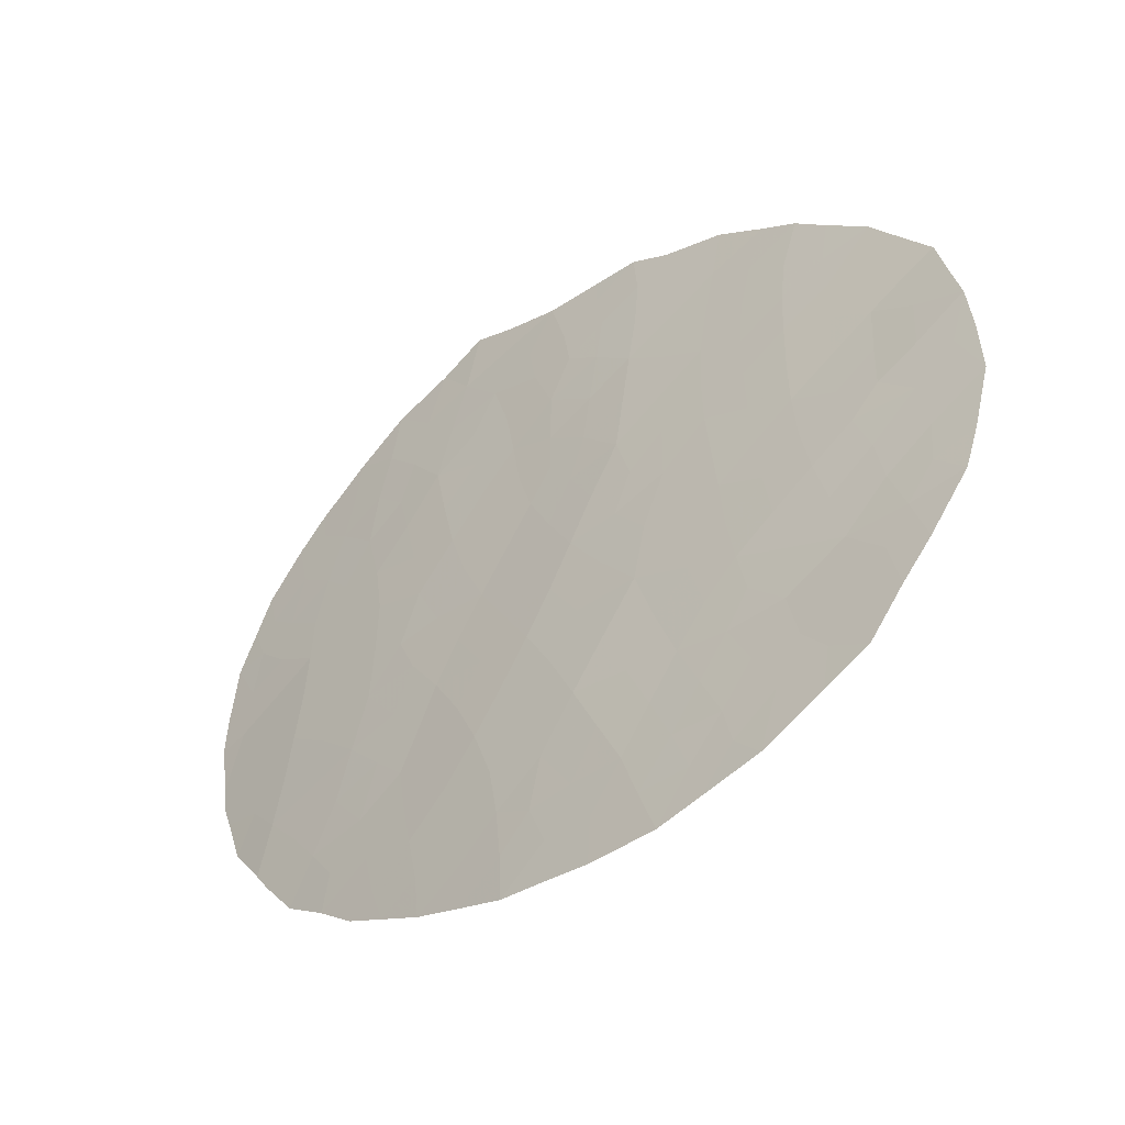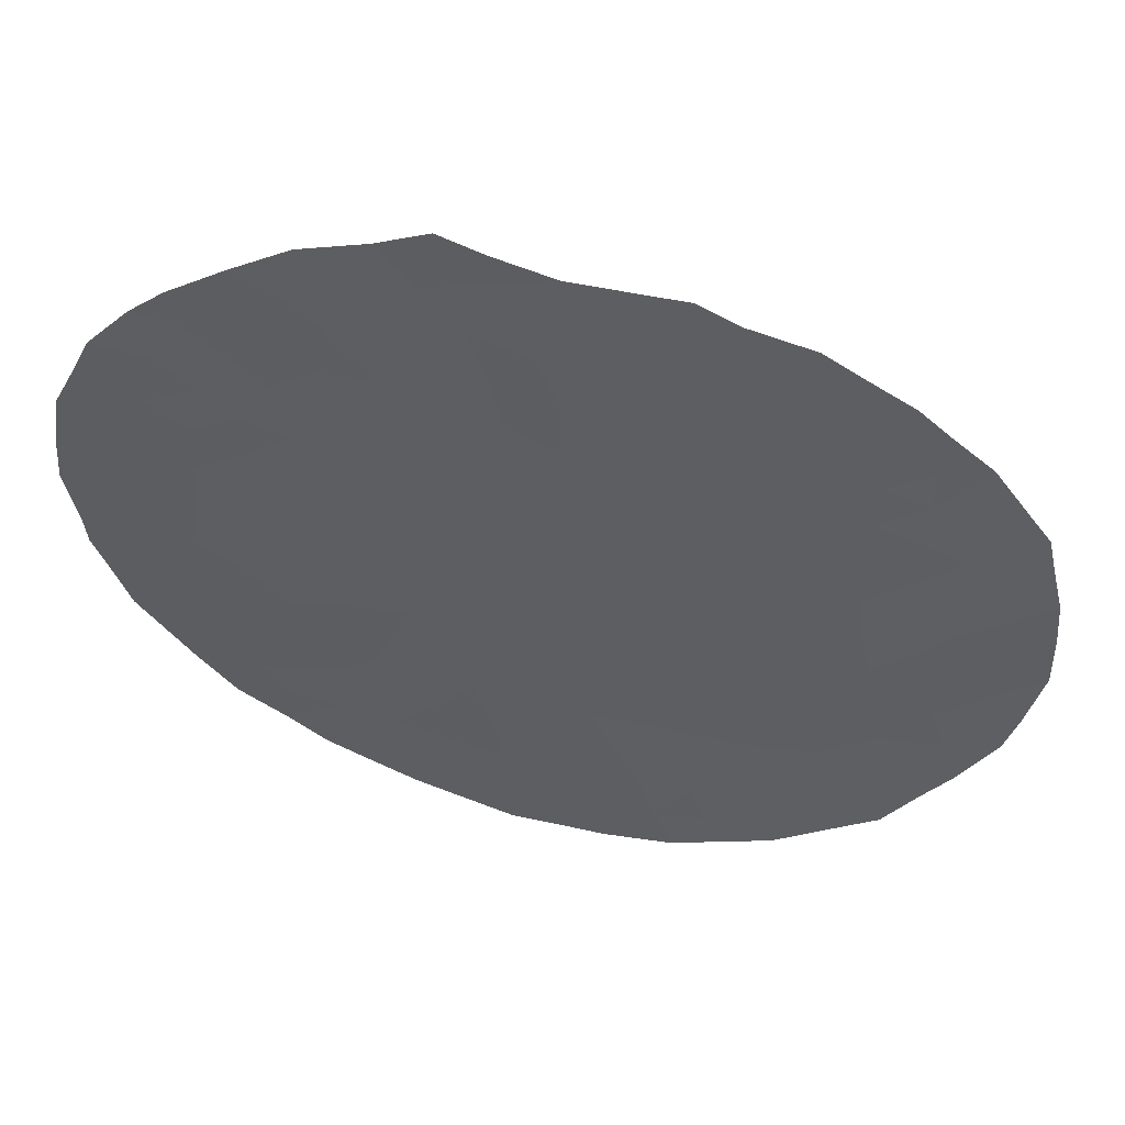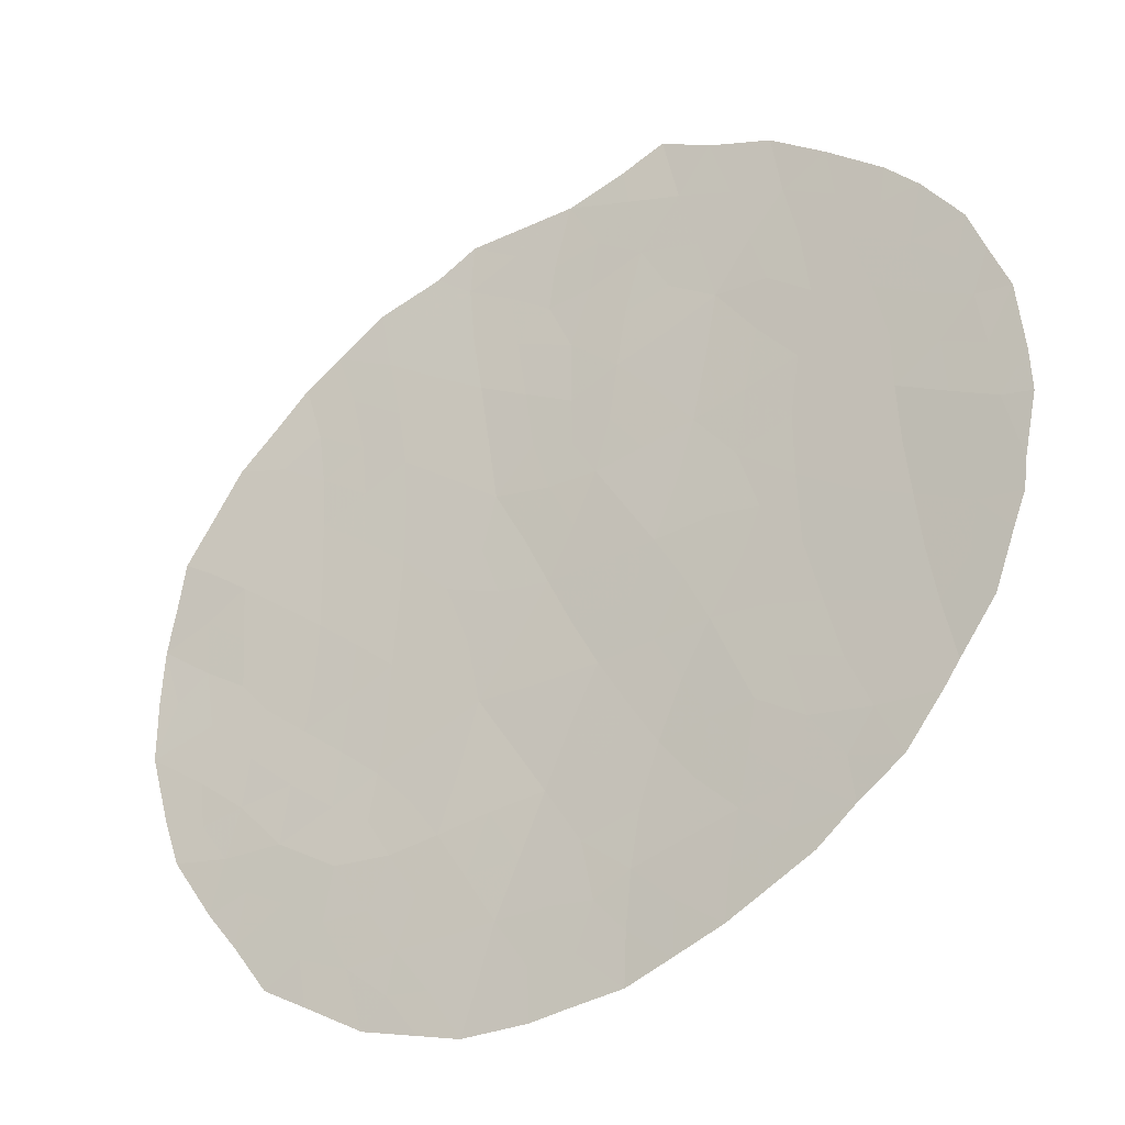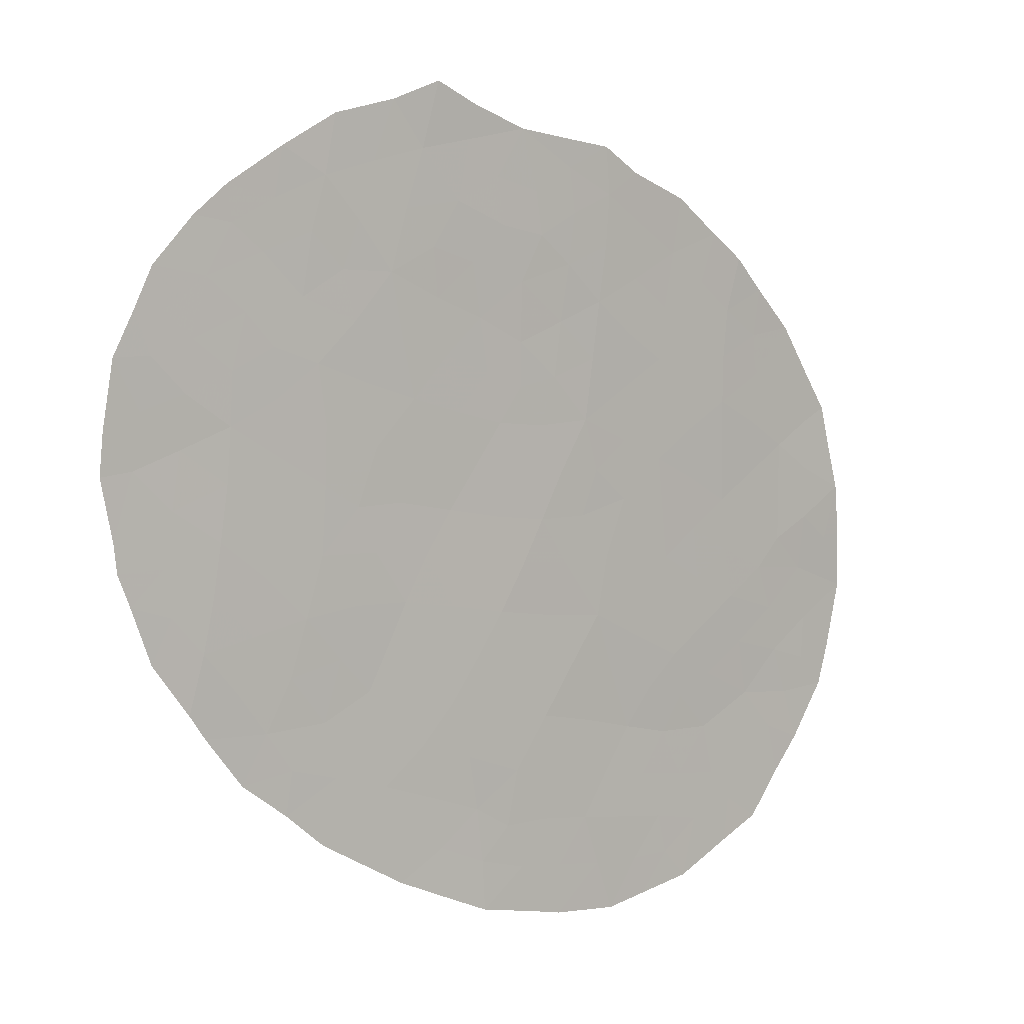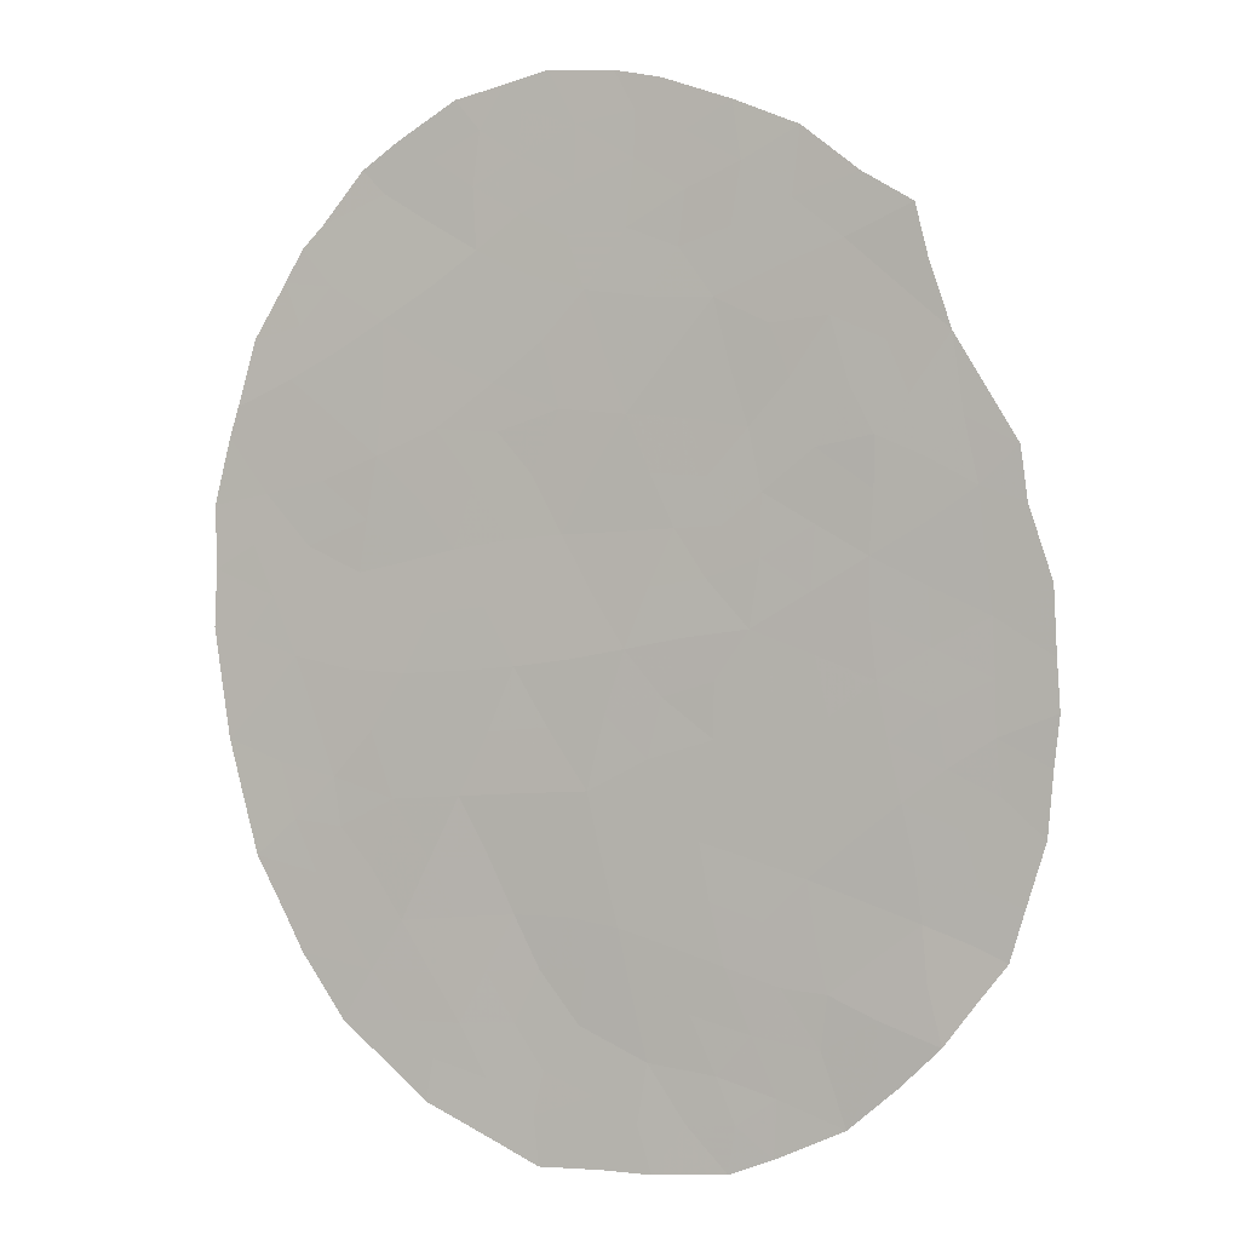
<metadata>
{"format":"obj","ext":"obj","renderer":"f3d","projection":"perspective","resolution":1024,"background":"white","views":[{"elev":-49.5,"azim":-167.8,"up":"+Y"},{"elev":51.3,"azim":156.5,"up":"+Y"},{"elev":-22.6,"azim":-0.0,"up":"+Y"},{"elev":6.8,"azim":113.2,"up":"+Y"},{"elev":-65.6,"azim":133.4,"up":"+Z"}]}
</metadata>
<code>
v -51.75 -13.1 13.53
v -51.62 -14.94 13.57
v -43.26 -16.02 18.25
v -41.66 -14.87 19.25
v -41.46 -16.89 19.37
v -50.06 -15.99 14.37
v -51.62 -16.93 13.56
v -52.23 -20.99 13.23
v -43.29 -10.51 18.21
v -44.71 -18.27 17.37
v -49.34 -21.28 14.74
v -48.32 -22.93 15.24
v -41.16 -18.83 19.57
v -42.9 -18.39 18.46
v -50.07 -14.01 14.38
v -48.67 -12.85 15.11
v -48.9 -10.81 15
v -50.44 -19.96 14.14
v -50.23 -17.96 14.27
v -43.15 -13.82 18.31
v -44.48 -12.22 17.5
v -53.07 -17.85 12.82
v -41.93 -12.89 19.08
v -53.13 -15.91 12.83
v -40.38 -13.58 20.06
v -46.67 -22.82 16.17
v -45.08 -10 17.15
v -41.72 -11.34 19.21
v -44.03 -19.86 17.79
v -51.77 -23.14 13.42
v -45.6 -16.64 16.87
v -46.2 -13.1 16.53
v -45.57 -20.28 16.82
v -51.84 -18.93 13.42
v -42.21 -20.39 18.92
v -50.04 -23.21 14.32
v -53.72 -20.44 12.47
v -44.32 -21.68 17.6
v -47.48 -20.78 15.72
v -47.42 -11.58 15.79
v -42.9 -12.64 18.48
v -48.37 -15.12 15.27
v -46.6 -15.08 16.29
v -44.9 -14.54 17.27
v -47.43 -16.97 15.78
v -46.57 -18.66 16.26
v -40.1 -15.55 20.29
v -48.64 -18.95 15.1
v -42.56 -10 18.66
v -41.64 -10.68 19.25
v -54.75 -19 11.99
v -54.64 -16.9 12.03
v -54.31 -15.21 12.26
v -47.03 -9.604 16.02
v -45.35 -8.789 16.96
v -52.04 -12.07 13.39
v -53.3 -13.5 12.78
v -50.6 -10.87 14.14
v -41.09 -11.21 19.6
v -49.52 -10.39 14.69
v -40.43 -12.06 20.02
v -40.14 -12.79 20.21
v -44.53 -9.141 17.47
v -43.48 -9.418 18.1
v -39.8 -13.6 20.44
v -47.73 -24.74 15.55
v -48.88 -24.86 14.9
v -53.51 -22.11 12.52
v -53 -22.76 12.77
v -52.4 -23.61 13.07
v -51.64 -24 13.46
v -39.8 -16.75 20.5
v -39.84 -17.29 20.46
v -41.79 -21.28 19.2
v -42.53 -21.94 18.72
v -46.17 -24.37 16.43
v -47.12 -24.59 15.89
v -43.17 -22.59 18.32
v -44.58 -23.55 17.43
v -54.2 -21.06 12.21
v -40.35 -18.93 20.12
v -39.65 -14.86 20.57
v -39.61 -15.62 20.62
v -50.61 -24.53 13.98
v -40.93 -19.89 19.74
v -41.19 -20.34 19.58
v -48.83 -9.9 15.04
v -48.44 -21.01 15.21
v -47.91 -21.89 15.47
v -48.84 -22.09 14.98
v -43.82 -13.1 17.91
v -44.02 -14.21 17.79
v -44.68 -13.42 17.39
v -54.44 -20.28 12.11
v -43.29 -14.91 18.23
v -44.2 -15.38 17.68
v -44.64 -16.43 17.43
v -45.2 -15.61 17.1
v -45.28 -11.78 17.04
v -45.76 -10.94 16.76
v -44.77 -11.08 17.34
v -51.6 -15.91 13.58
v -52.37 -16.42 13.2
v -52.41 -15.39 13.18
v -53.82 -16.45 12.46
v -54.46 -16.02 12.15
v -53.81 -15.47 12.51
v -42.45 -14.42 18.76
v -42.4 -13.51 18.78
v -41.69 -13.9 19.23
v -46.96 -23.68 15.99
v -47.43 -22.81 15.74
v -45.96 -9.825 16.64
v -46.07 -9.183 16.56
v -49.26 -15.57 14.8
v -48.61 -16.11 15.13
v -49.25 -16.72 14.8
v -52.44 -13.62 13.19
v -52.59 -12.7 13.13
v -51.42 -11.56 13.71
v -50.83 -15.43 13.98
v -50.85 -16.43 13.96
v -53.22 -14.82 12.8
v -52.49 -14.43 13.16
v -51.65 -14.03 13.57
v -50.21 -13 14.32
v -50.9 -13.54 13.96
v -50.83 -14.48 13.99
v -43.19 -17.27 18.29
v -43.81 -18.25 17.91
v -44.16 -17.3 17.7
v -49.64 -11.37 14.62
v -41.06 -13.32 19.63
v -41.29 -12.25 19.48
v -40.59 -12.83 19.93
v -45.18 -19.26 17.07
v -44.36 -19.11 17.59
v -44.74 -20.03 17.34
v -45.12 -17.44 17.14
v -44.17 -10.24 17.69
v -51.37 -22.53 13.65
v -50.57 -22.43 14.07
v -50.92 -23.41 13.86
v -52.37 -17.45 13.18
v -53.09 -16.94 12.83
v -54.34 -17.96 12.18
v -54.72 -17.88 11.99
v -53.78 -17.46 12.46
v -53.64 -18.53 12.54
v -51.1 -12.52 13.87
v -47.77 -23.78 15.54
v -48.59 -23.9 15.07
v -42.48 -15.46 18.74
v -45.77 -14.83 16.77
v -46.1 -15.85 16.58
v -52.85 -19.28 12.92
v -42.23 -11.84 18.89
v -43.06 -11.49 18.37
v -45.36 -12.71 17.01
v -46.05 -12.07 16.6
v -47 -14.43 16.05
v -47.42 -15.17 15.81
v -47.71 -14.26 15.65
v -48 -12.13 15.48
v -47.84 -13.22 15.58
v -53.25 -21.11 12.69
v -52.82 -21.78 12.89
v -46.87 -21.77 16.06
v -46.51 -20.55 16.28
v -45.9 -21.36 16.63
v -43.51 -19.2 18.1
v -42.63 -19.43 18.65
v -49.19 -23.08 14.77
v -49.46 -23.97 14.61
v -49.7 -22.28 14.52
v -46.53 -16.84 16.32
v -46.07 -17.65 16.57
v -47.02 -17.83 16.01
v -41.72 -19.6 19.22
v -42.01 -18.61 19.03
v -50.2 -21.51 14.29
v -50.6 -20.83 14.07
v -49.86 -20.56 14.46
v -50.15 -16.99 14.32
v -50.91 -17.44 13.92
v -52.57 -18.4 13.06
v -40.71 -16.28 19.88
v -40.56 -17.27 19.98
v -49.52 -12.43 14.69
v -49.36 -13.48 14.75
v -50.04 -14.99 14.39
v -50.99 -18.45 13.87
v -51.69 -17.95 13.51
v -51.19 -21.55 13.77
v -51.27 -20.45 13.72
v -51.13 -19.45 13.79
v -40.93 -14.26 19.71
v -42.64 -21.12 18.65
v -46.14 -23.42 16.47
v -45.53 -13.78 16.91
v -43.42 -21.37 18.17
v -44.15 -20.72 17.71
v -45 -21.03 17.18
v -45.22 -22.05 17.05
v -44.49 -22.61 17.49
v -45.35 -23.02 16.96
v -42.39 -16.52 18.79
v -42.22 -17.59 18.89
v -41.59 -15.88 19.29
v -49.58 -17.56 14.61
v -46.67 -11.4 16.22
v -47.31 -10.75 15.86
v -46.53 -10.49 16.31
v -43.89 -11.29 17.85
v -47.04 -19.7 15.97
v -46.09 -19.48 16.53
v -49.25 -14.54 14.81
v -48.3 -16.97 15.3
v -47.85 -16.08 15.55
v -48.13 -11.16 15.41
v -48.03 -10.3 15.47
v -43.61 -12.17 18.04
v -48.03 -19.9 15.43
v -47.56 -18.83 15.7
v -53.87 -14.46 12.49
v -48.52 -13.95 15.19
v -40.67 -18.13 19.9
v -40.04 -17.89 20.33
v -46.34 -14.11 16.44
v -46.98 -16.02 16.05
v -41.34 -17.86 19.45
v -47.01 -13.58 16.05
v -47.02 -12.45 16.03
v -40.22 -14.53 20.19
v -47.97 -17.92 15.48
v -45.63 -18.45 16.82
v -48.85 -17.8 15
v -49.64 -24.72 14.5
v -50.19 -23.97 14.22
v -40.84 -15.23 19.8
v -48.82 -11.79 15.04
v -50.3 -18.96 14.22
v -49.51 -18.46 14.64
v -49.61 -19.51 14.59
v -48.99 -20.19 14.92
v -43.85 -23.05 17.89
v -45.4 -23.97 16.92
v -48 -9.765 15.49
v -52.11 -22.08 13.26
v -42.43 -10.91 18.76
v -50.41 -11.93 14.23
v -53.79 -19.61 12.45
v -43.22 -20.33 18.29
v -43.59 -22.2 18.06
v -46.05 -22.39 16.54
v -52.99 -20.19 12.84
v -52.06 -19.9 13.31
v -43.85 -16.45 17.89
f 28 250 50
f 88 89 90
f 91 92 93
f 95 96 92
f 97 98 96
f 99 100 101
f 102 103 104
f 105 106 107
f 108 109 110
f 113 54 114
f 115 116 117
f 118 57 119
f 109 41 23
f 102 121 122
f 125 124 118
f 150 126 127
f 128 125 127
f 129 130 131
f 133 134 135
f 25 135 62
f 136 137 138
f 97 131 139
f 141 142 143
f 144 145 103
f 146 51 147
f 148 149 146
f 12 151 152
f 95 108 153
f 28 50 59
f 154 98 155
f 252 149 156
f 250 157 158
f 99 159 160
f 161 162 163
f 164 233 165
f 80 166 68
f 30 70 69
f 168 169 170
f 30 71 70
f 256 156 257
f 253 171 172
f 105 145 148
f 173 152 174
f 175 90 173
f 176 177 178
f 130 171 137
f 179 172 180
f 181 182 183
f 122 184 185
f 5 187 188
f 126 189 190
f 128 191 121
f 185 192 193
f 194 195 182
f 257 196 195
f 197 110 133
f 159 93 200
f 38 201 254
f 253 201 202
f 202 203 138
f 204 205 206
f 207 208 129
f 207 153 209
f 117 210 184
f 37 80 94
f 37 166 80
f 100 211 213
f 101 140 214
f 100 213 113
f 215 216 169
f 89 168 112
f 27 55 63
f 217 115 191
f 218 116 219
f 157 134 23
f 41 91 222
f 215 223 224
f 123 107 225
f 226 217 190
f 25 62 65
f 229 200 154
f 230 155 176
f 208 231 180
f 158 222 214
f 165 163 226
f 232 229 161
f 162 230 219
f 211 160 233
f 37 256 166
f 47 82 83
f 234 65 82
f 151 77 66
f 142 181 175
f 178 224 235
f 139 236 177
f 216 236 136
f 203 204 170
f 218 235 237
f 144 193 186
f 174 238 239
f 234 240 197
f 47 83 72
f 231 188 227
f 209 240 187
f 189 132 241
f 242 196 192
f 13 81 85
f 242 243 244
f 237 243 210
f 9 64 49
f 17 60 87
f 244 245 183
f 223 88 245
f 194 141 249
f 254 246 205
f 206 247 199
f 54 221 248
f 8 249 167
f 250 49 50
f 11 88 90
f 88 39 89
f 90 89 12
f 21 91 93
f 91 20 92
f 93 92 44
f 94 252 37
f 94 51 252
f 20 95 92
f 95 3 96
f 92 96 44
f 3 258 96
f 97 31 98
f 96 98 44
f 21 99 101
f 101 100 27
f 2 102 104
f 102 7 103
f 104 103 24
f 24 105 107
f 105 52 106
f 107 106 53
f 4 108 110
f 108 20 109
f 110 109 23
f 112 151 12
f 27 113 55
f 114 55 113
f 6 115 117
f 115 42 116
f 1 118 119
f 119 56 1
f 109 20 41
f 132 251 58
f 7 102 122
f 102 2 121
f 122 121 6
f 2 104 124
f 104 24 123
f 1 125 118
f 125 2 124
f 1 150 127
f 150 251 126
f 127 126 15
f 15 128 127
f 128 2 125
f 127 125 1
f 3 129 258
f 129 14 130
f 131 130 10
f 132 58 60
f 17 132 60
f 25 133 135
f 133 23 134
f 135 134 61
f 135 61 62
f 33 136 138
f 136 10 137
f 138 137 29
f 59 134 28
f 61 134 59
f 31 97 139
f 139 131 10
f 140 63 64
f 63 140 27
f 9 140 64
f 71 30 143
f 141 194 142
f 143 142 36
f 7 144 103
f 144 22 145
f 103 145 24
f 147 52 146
f 52 148 146
f 148 22 149
f 146 149 51
f 56 150 1
f 150 120 251
f 120 150 56
f 77 151 111
f 151 66 152
f 67 152 66
f 95 20 108
f 153 108 4
f 43 154 155
f 154 44 98
f 155 98 31
f 186 149 22
f 9 49 250
f 250 28 157
f 158 157 41
f 100 99 160
f 99 21 159
f 160 159 32
f 232 161 163
f 161 43 162
f 163 162 42
f 16 164 165
f 164 40 233
f 165 233 232
f 166 8 167
f 166 167 68
f 26 168 255
f 168 39 169
f 170 169 33
f 8 256 257
f 35 253 172
f 253 29 171
f 172 171 14
f 52 105 148
f 105 24 145
f 148 145 22
f 36 173 174
f 173 12 152
f 174 152 67
f 238 174 67
f 36 175 173
f 175 11 90
f 173 90 12
f 45 176 178
f 176 31 177
f 178 177 46
f 10 130 137
f 130 14 171
f 137 171 29
f 13 179 180
f 179 35 172
f 180 172 14
f 11 181 183
f 181 194 182
f 183 182 18
f 7 122 185
f 122 6 184
f 185 184 19
f 156 186 34
f 72 187 47
f 187 72 188
f 73 188 72
f 15 126 190
f 190 189 16
f 2 128 121
f 128 15 191
f 121 191 6
f 7 185 193
f 185 19 192
f 193 192 34
f 194 8 195
f 182 195 18
f 8 257 195
f 257 34 196
f 195 196 18
f 25 197 133
f 197 4 110
f 133 110 23
f 75 198 74
f 111 112 26
f 111 199 76
f 111 76 77
f 32 159 200
f 159 21 93
f 200 93 44
f 201 198 75
f 201 75 254
f 29 253 202
f 202 201 38
f 29 202 138
f 202 38 203
f 138 203 33
f 199 255 206
f 204 38 205
f 206 205 79
f 3 207 129
f 207 5 208
f 129 208 14
f 5 207 209
f 209 153 4
f 6 117 184
f 184 210 19
f 213 211 212
f 211 40 212
f 212 54 213
f 21 101 214
f 101 27 140
f 214 140 9
f 27 100 113
f 113 213 54
f 39 215 169
f 215 46 216
f 169 216 33
f 12 89 112
f 89 39 168
f 112 168 26
f 15 217 191
f 217 42 115
f 191 115 6
f 45 218 219
f 218 117 116
f 219 116 42
f 40 220 212
f 212 221 54
f 41 157 23
f 157 28 134
f 41 20 91
f 222 91 21
f 46 215 224
f 215 39 223
f 224 223 48
f 123 24 107
f 225 107 53
f 225 57 123
f 16 226 190
f 226 42 217
f 190 217 15
f 13 227 81
f 228 81 227
f 43 229 154
f 229 32 200
f 154 200 44
f 45 230 176
f 230 43 155
f 176 155 31
f 14 208 180
f 208 5 231
f 180 231 13
f 9 158 214
f 158 41 222
f 214 222 21
f 16 165 226
f 165 232 163
f 226 163 42
f 232 32 229
f 161 229 43
f 42 162 219
f 162 43 230
f 219 230 45
f 40 211 233
f 211 100 160
f 233 160 32
f 166 256 8
f 65 234 25
f 47 234 82
f 36 142 175
f 142 194 181
f 175 181 11
f 45 178 235
f 178 46 224
f 235 224 48
f 31 139 177
f 139 10 236
f 177 236 46
f 33 216 136
f 216 46 236
f 136 236 10
f 33 203 170
f 203 38 204
f 117 218 237
f 218 45 235
f 237 235 48
f 22 144 186
f 144 7 193
f 186 193 34
f 36 174 239
f 239 238 84
f 25 234 197
f 234 47 240
f 197 240 4
f 13 231 227
f 231 5 188
f 228 188 73
f 228 227 188
f 5 209 187
f 209 4 240
f 187 240 47
f 164 16 241
f 220 241 17
f 16 189 241
f 189 251 132
f 241 132 17
f 19 242 192
f 242 18 196
f 192 196 34
f 35 86 74
f 18 242 244
f 242 19 243
f 244 243 48
f 117 237 210
f 237 48 243
f 210 243 19
f 18 244 183
f 244 48 245
f 183 245 11
f 179 85 86
f 85 179 13
f 86 35 179
f 48 223 245
f 223 39 88
f 245 88 11
f 8 194 249
f 249 141 30
f 233 32 232
f 143 36 239
f 143 239 84
f 143 84 71
f 38 254 205
f 254 78 246
f 205 246 79
f 26 255 199
f 206 79 247
f 199 247 76
f 248 221 87
f 69 249 30
f 249 69 167
f 68 167 69
f 251 120 58
f 9 250 158
f 126 251 189
f 35 74 198
f 111 151 112
f 164 241 220
f 124 104 123
f 252 51 149
f 111 26 199
f 201 253 198
f 198 253 35
f 212 220 221
f 37 252 256
f 40 164 220
f 57 118 124
f 186 156 149
f 255 168 170
f 257 156 34
f 78 254 75
f 255 204 206
f 256 252 156
f 255 170 204
f 221 17 87
f 57 124 123
f 220 17 221
f 3 95 153
f 207 3 153
f 258 97 96
f 258 129 131
f 97 258 131
f 30 141 143

</code>
